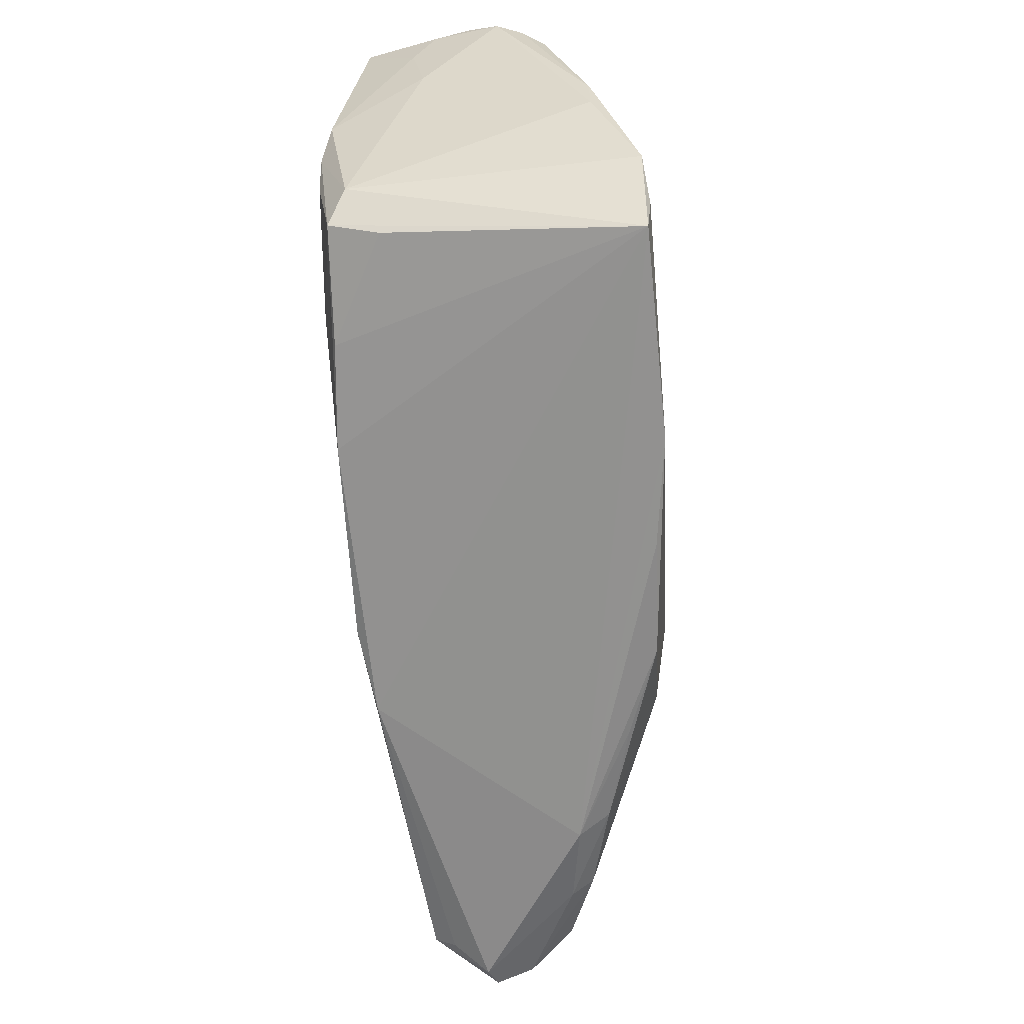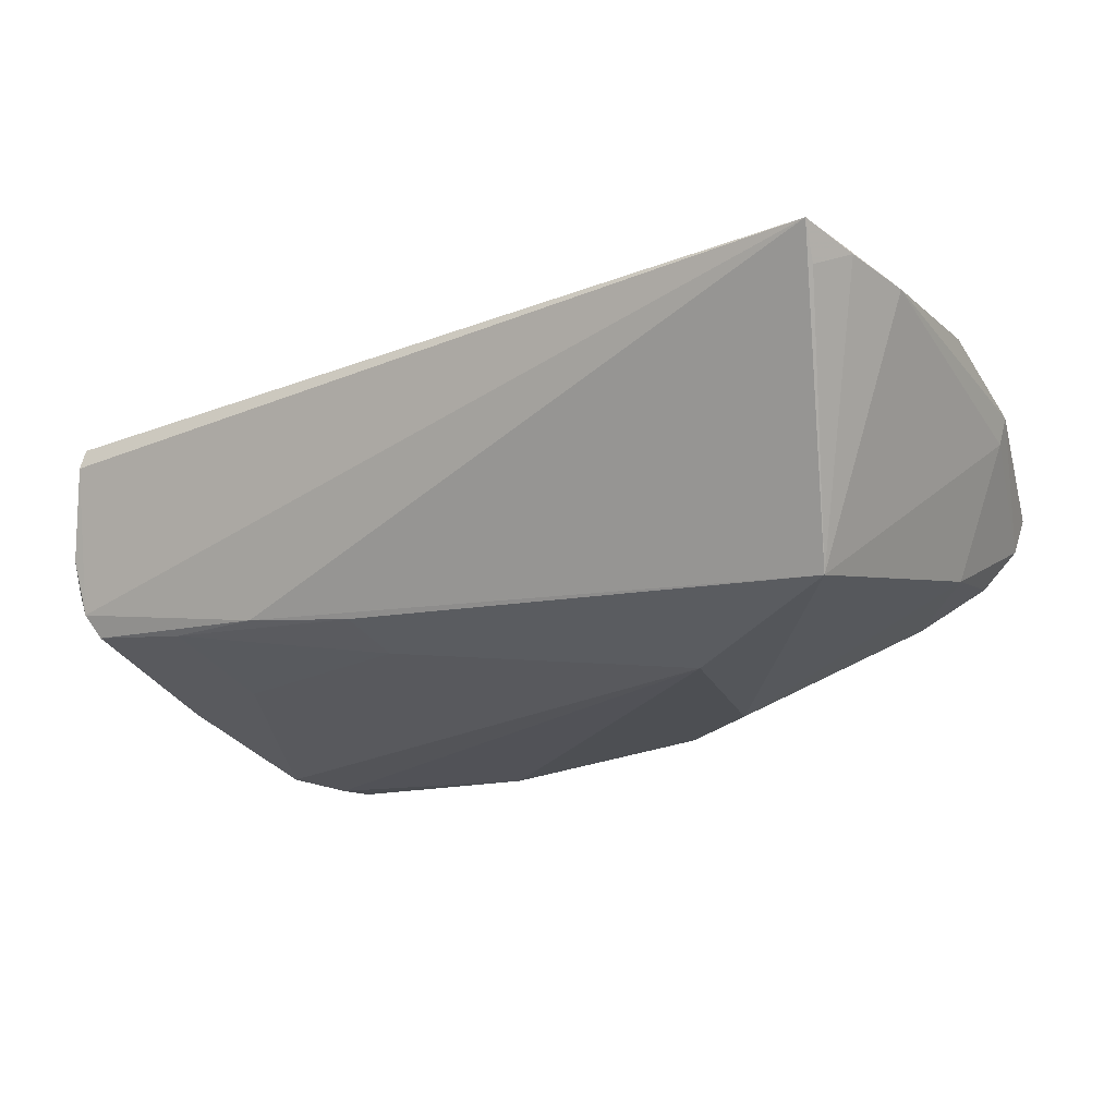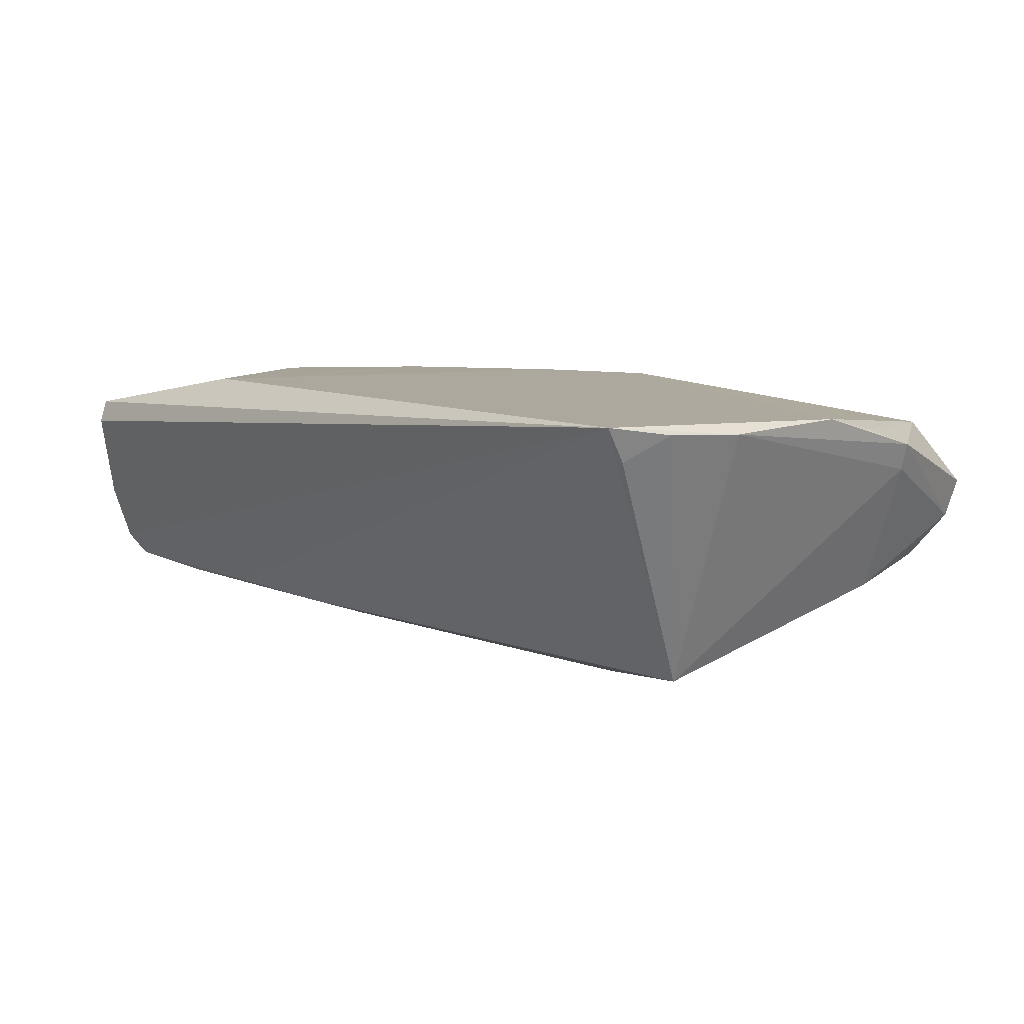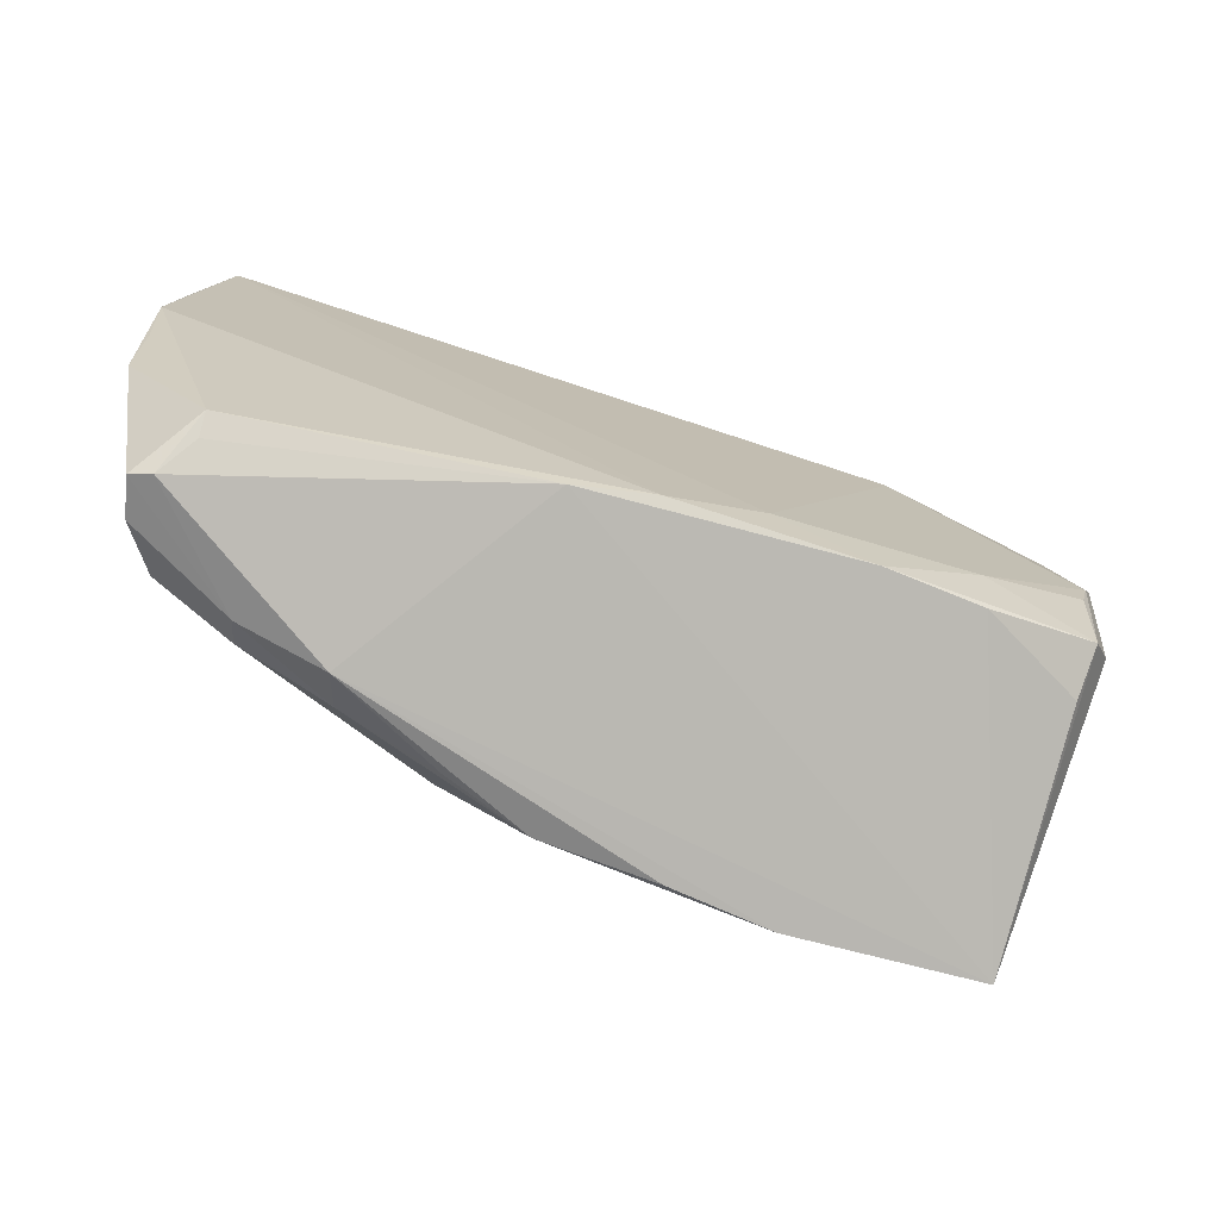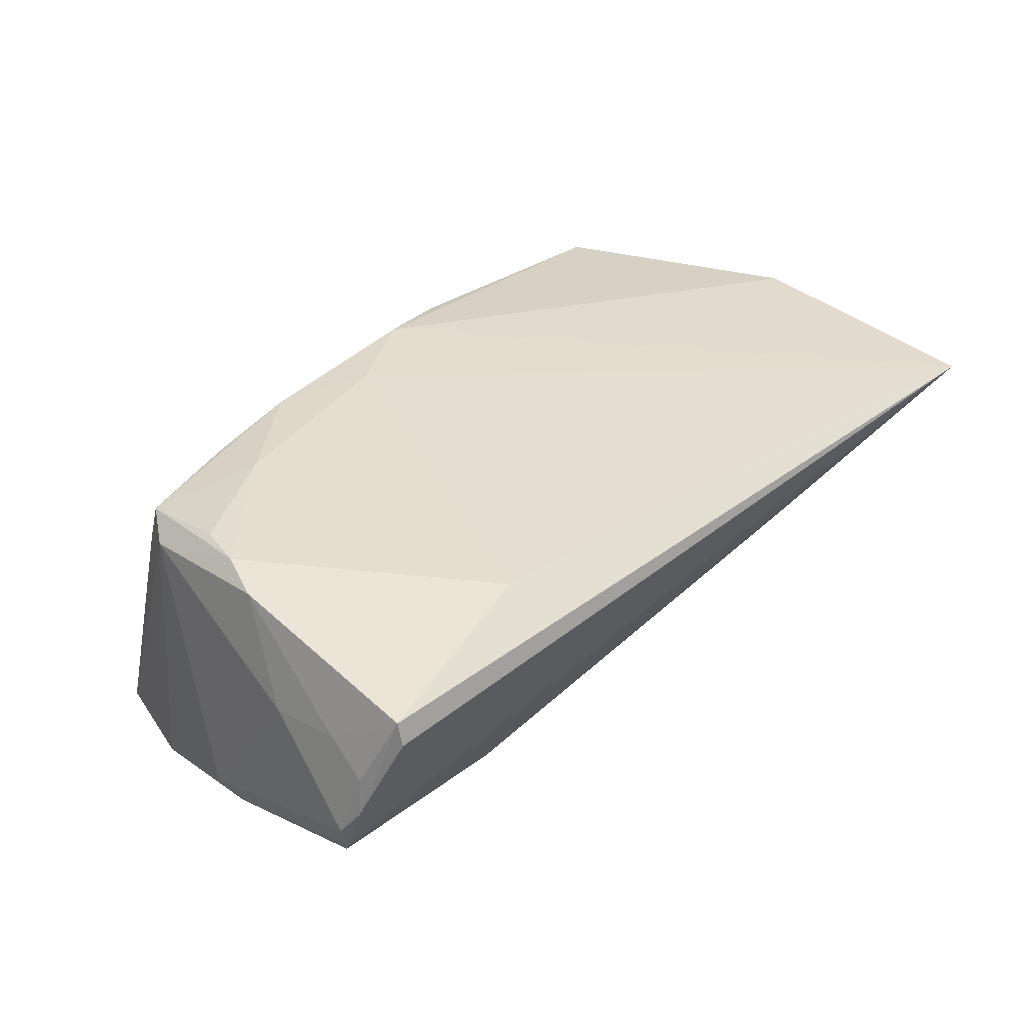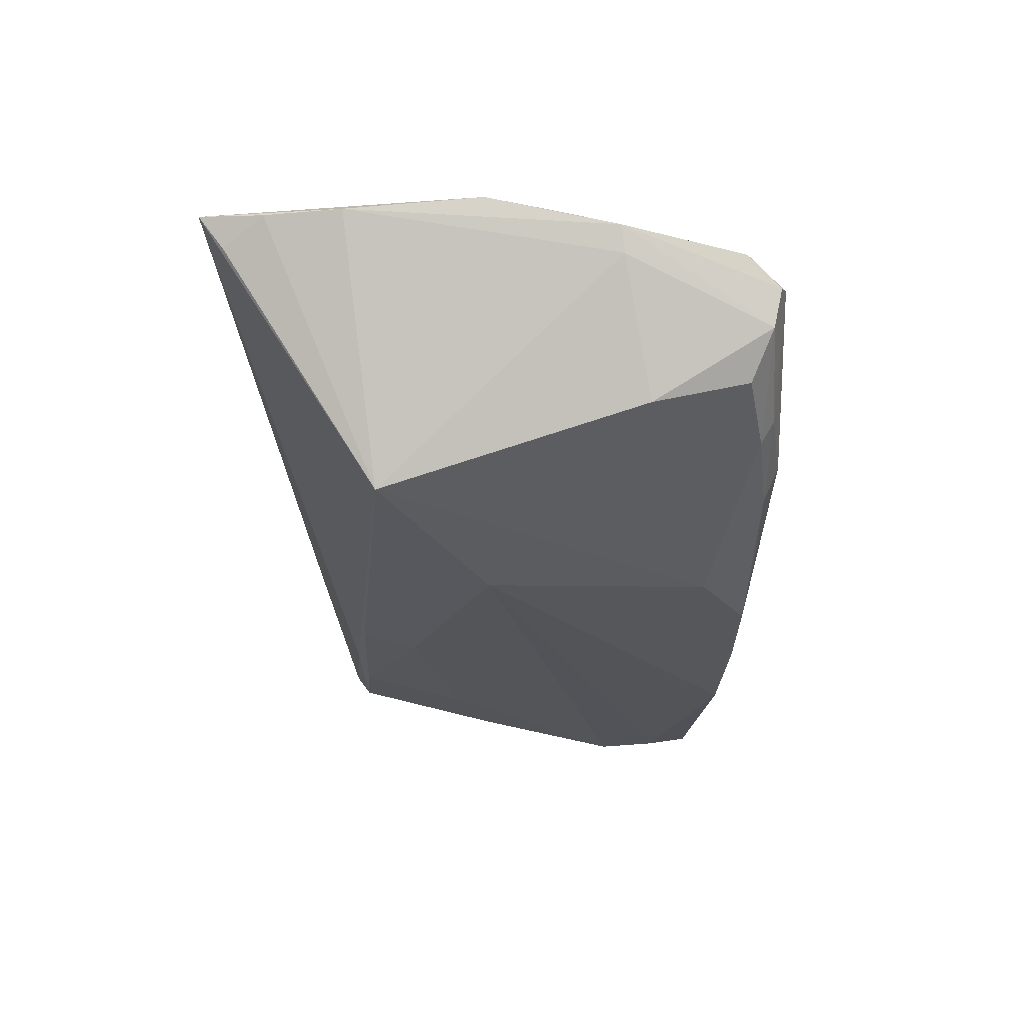
<metadata>
{"format":"obj","ext":"obj","renderer":"f3d","projection":"perspective","resolution":1024,"background":"white","views":[{"elev":-59.9,"azim":94.6,"up":"+Y"},{"elev":-21.5,"azim":-147.5,"up":"+Z"},{"elev":6.3,"azim":-132.5,"up":"+Z"},{"elev":-75.3,"azim":-19.3,"up":"+Y"},{"elev":35.6,"azim":135.0,"up":"+Z"},{"elev":-23.5,"azim":-87.2,"up":"+Z"}]}
</metadata>
<code>
v 0.04765 -0.02506 -0.02027
v -0.04711 -0.03049 -0.005576
v 0.04935 -0.01137 0.01363
v 0.05101 -0.0125 -0.02043
v -0.05174 -0.03424 0.004313
v 0.05335 0.006392 -0.01519
v 0.02761 0.02831 0.01716
v -0.00356 -0.03146 -0.01853
v -0.03808 -0.03378 -0.006254
v 0.04054 0.02467 -0.01163
v -0.03747 -0.03212 -0.008884
v 0.05317 0.001226 -0.01517
v 0.05342 0.03019 0.004117
v -0.05702 -0.0156 0.01035
v 0.04813 -0.01996 -0.02083
v 0.03994 0.0102 -0.0156
v 0.02848 0.02483 -0.01189
v -0.01429 -0.02585 -0.01834
v 0.04632 -0.0179 0.009652
v 0.01069 -0.03077 -0.01916
v 0.05396 0.02808 -0.007254
v -0.05761 0.01694 0.0131
v -0.05451 0.03461 0.01447
v 0.04808 0.001715 0.01759
v -0.05767 0.0003046 0.01415
v 0.05304 0.01533 0.005261
v -0.002336 -0.02514 0.01741
v -0.05691 -0.008039 0.01247
v 0.05278 0.02491 0.006906
v -0.05595 -0.01593 0.007155
v -0.05374 0.0316 0.01048
v -0.02266 0.001664 -0.02083
v 0.01491 0.02224 -0.01356
v -0.02621 -0.03312 -0.01152
v 0.03357 -0.01164 0.01784
v -0.05069 -0.03321 -0.0002512
v 0.02355 -0.02904 -0.02083
v -0.02771 -0.03498 -0.00775
v 0.03352 -0.01939 0.01615
v -0.04848 -0.01874 -0.008483
v 0.009318 -0.01788 0.01784
v -0.01181 -0.02784 0.01588
v 0.05054 0.03379 0.01329
v 0.05281 0.02612 -0.01007
v 0.0467 -0.01543 0.01569
v -0.04673 -0.03094 0.01201
v -0.04502 0.01365 -0.01735
v 0.0506 0.03461 0.01047
v -0.05621 0.02654 0.01338
v 0.05007 0.007395 0.01651
v -0.04644 -0.0325 0.009505
v 0.01401 0.01472 -0.01599
v 0.05412 0.03057 -0.0004316
v 0.04667 -0.0041 0.01751
v -0.01411 -0.03257 -0.01473
v -0.0492 -0.03495 0.005386
v 0.05509 0.02819 -0.004048
v 0.02119 -0.02172 0.01719
f 17 47 23
f 49 22 23
f 47 22 49
f 21 17 23
f 7 43 23
f 23 47 31
f 31 49 23
f 47 49 31
f 23 22 25
f 25 27 23
f 25 22 14
f 47 40 30
f 14 22 30
f 30 22 47
f 32 4 15
f 18 40 47
f 11 40 18
f 47 32 18
f 18 32 8
f 23 43 48
f 48 21 23
f 17 21 44
f 26 12 57
f 23 27 41
f 41 7 23
f 27 25 46
f 2 40 11
f 15 4 1
f 36 30 40
f 40 2 36
f 14 30 36
f 36 2 11
f 37 32 15
f 8 32 37
f 15 1 37
f 37 1 38
f 4 32 52
f 53 48 43
f 57 21 53
f 21 48 53
f 4 44 6
f 6 12 4
f 6 44 21
f 6 21 57
f 57 12 6
f 43 7 24
f 54 45 24
f 28 25 14
f 14 46 28
f 28 46 25
f 11 18 34
f 34 18 8
f 3 1 4
f 45 1 3
f 4 12 3
f 3 24 45
f 12 26 3
f 9 36 11
f 11 34 9
f 9 34 38
f 20 38 8
f 8 37 20
f 20 37 38
f 17 44 10
f 43 29 13
f 13 53 43
f 57 53 13
f 13 26 57
f 29 26 13
f 43 24 50
f 50 29 43
f 24 3 50
f 50 26 29
f 50 3 26
f 7 41 35
f 35 24 7
f 54 24 35
f 35 45 54
f 19 1 45
f 45 39 19
f 19 39 1
f 38 1 42
f 27 46 42
f 8 38 55
f 55 34 8
f 38 34 55
f 56 9 38
f 38 42 56
f 17 10 33
f 33 10 52
f 47 17 33
f 33 32 47
f 33 52 32
f 4 52 16
f 52 10 16
f 16 44 4
f 16 10 44
f 58 39 45
f 45 35 58
f 27 42 58
f 58 41 27
f 58 35 41
f 1 39 58
f 58 42 1
f 36 9 5
f 9 56 5
f 14 36 5
f 5 56 46
f 5 46 14
f 51 42 46
f 46 56 51
f 51 56 42

</code>
